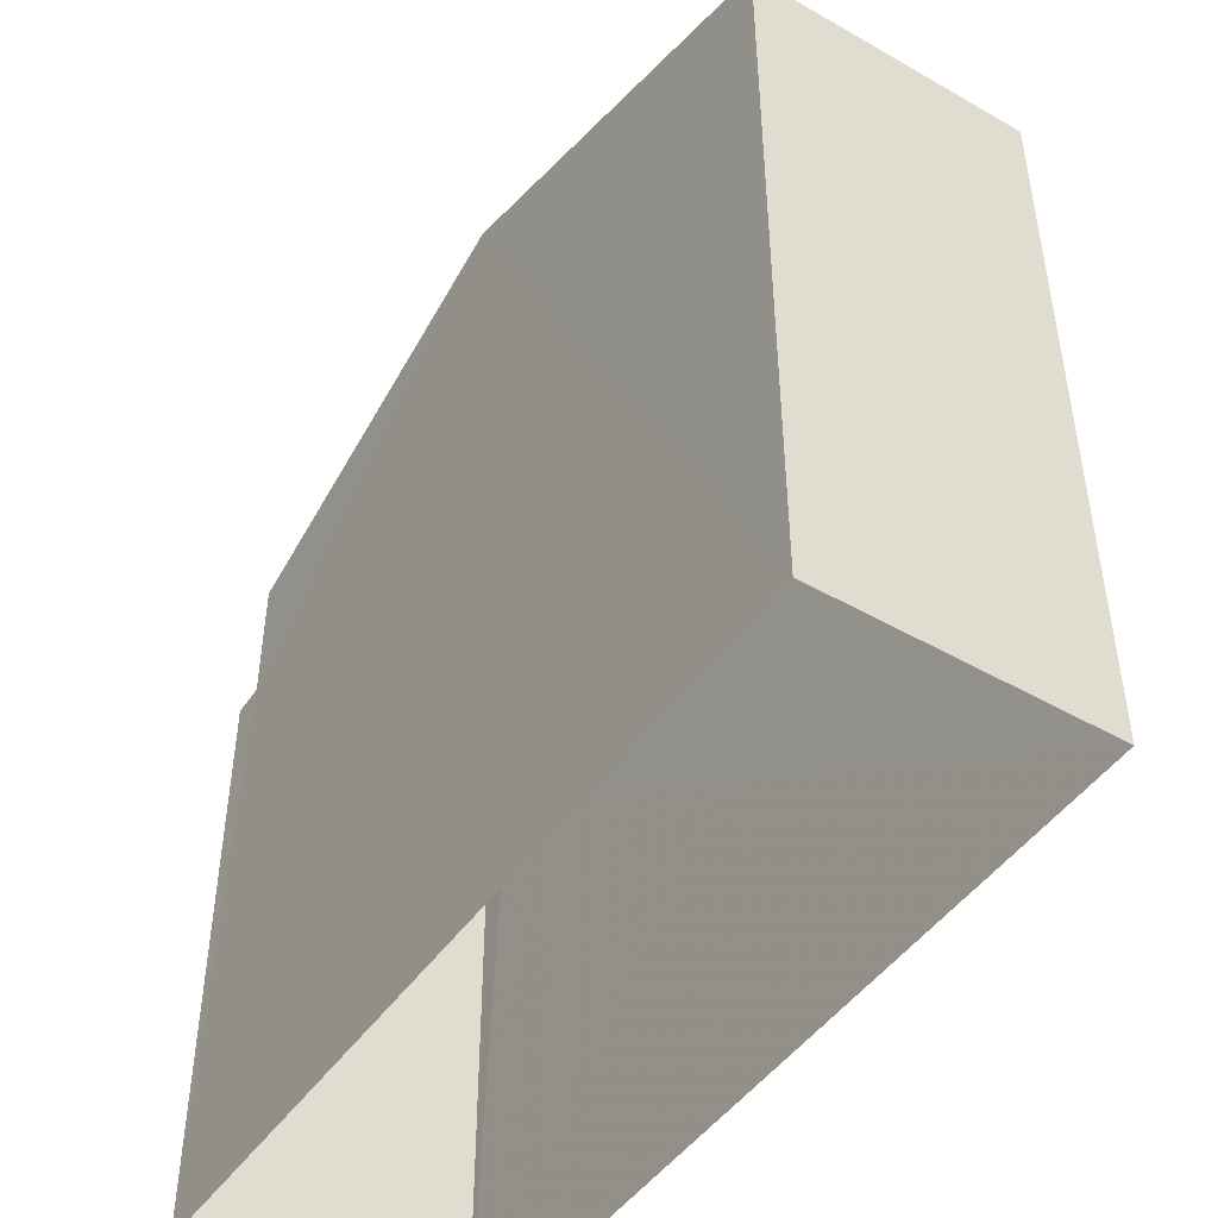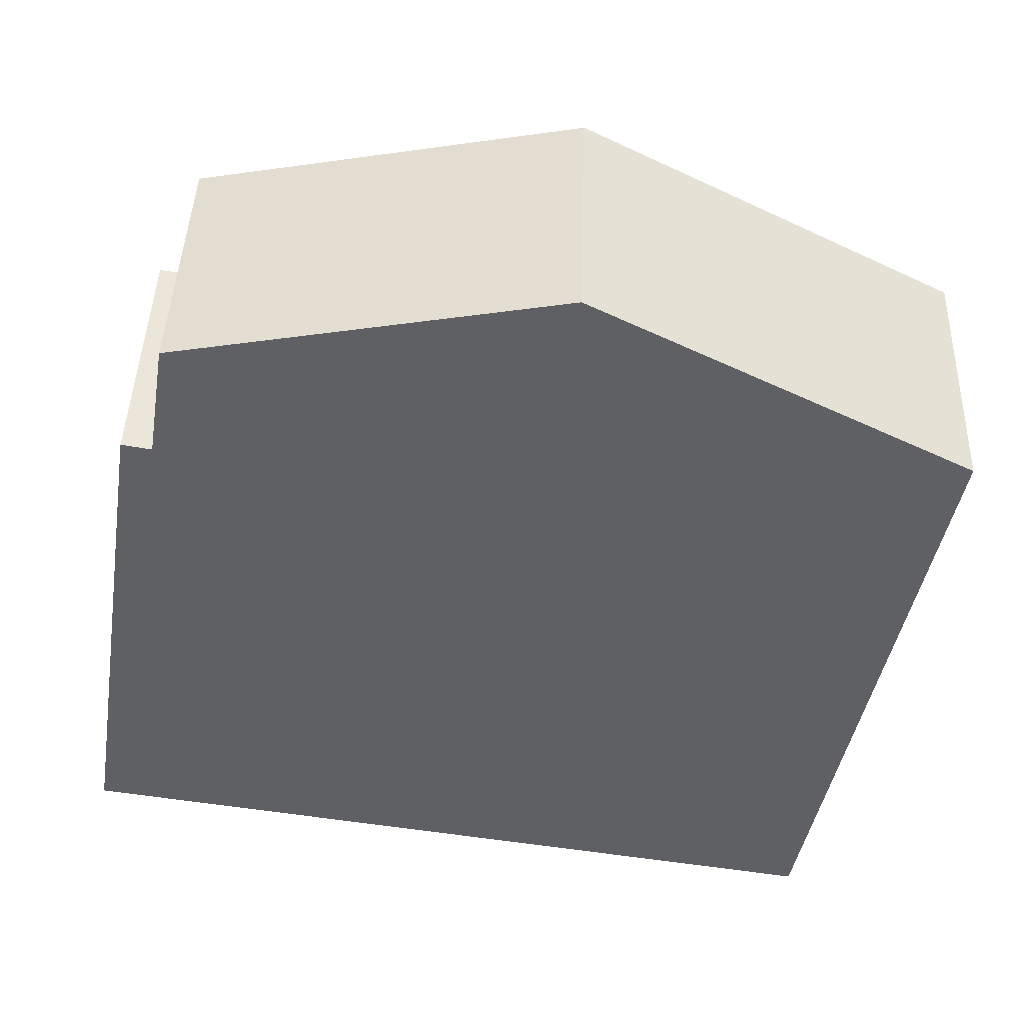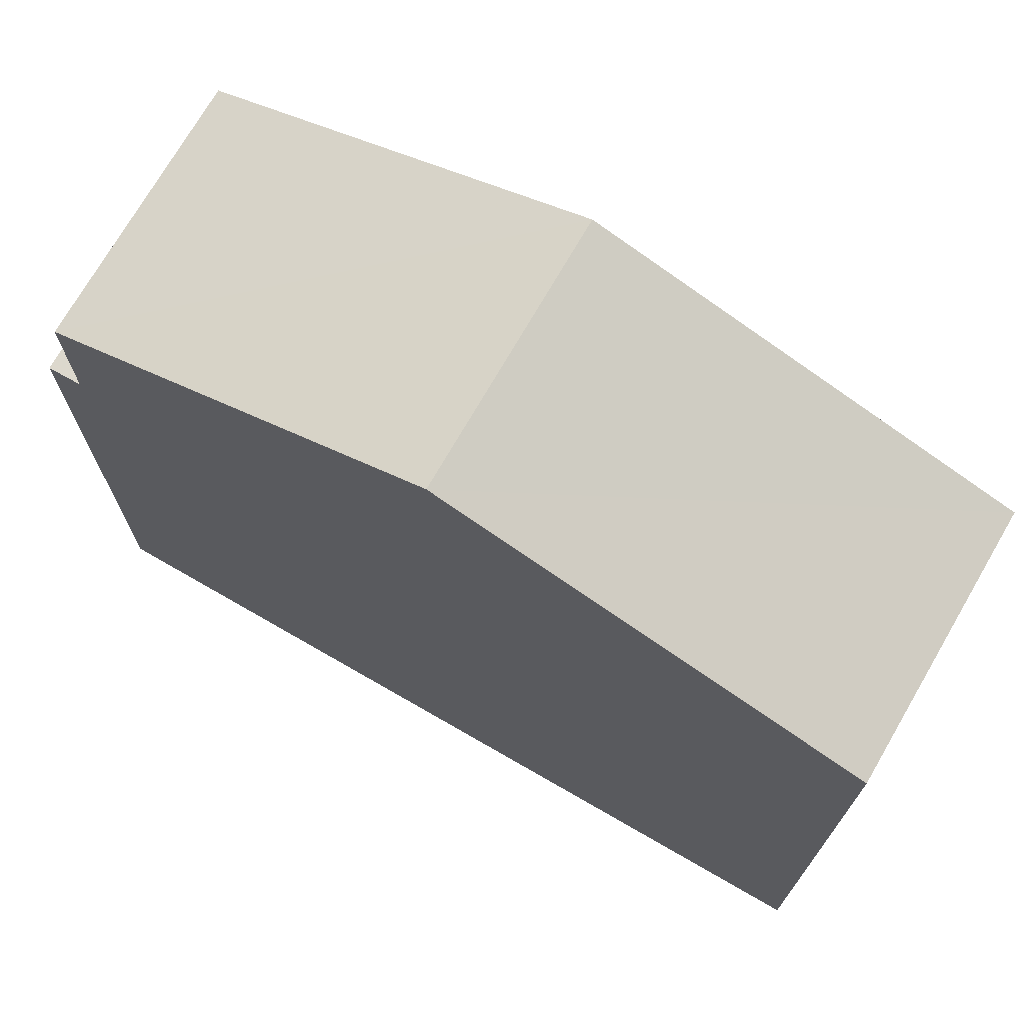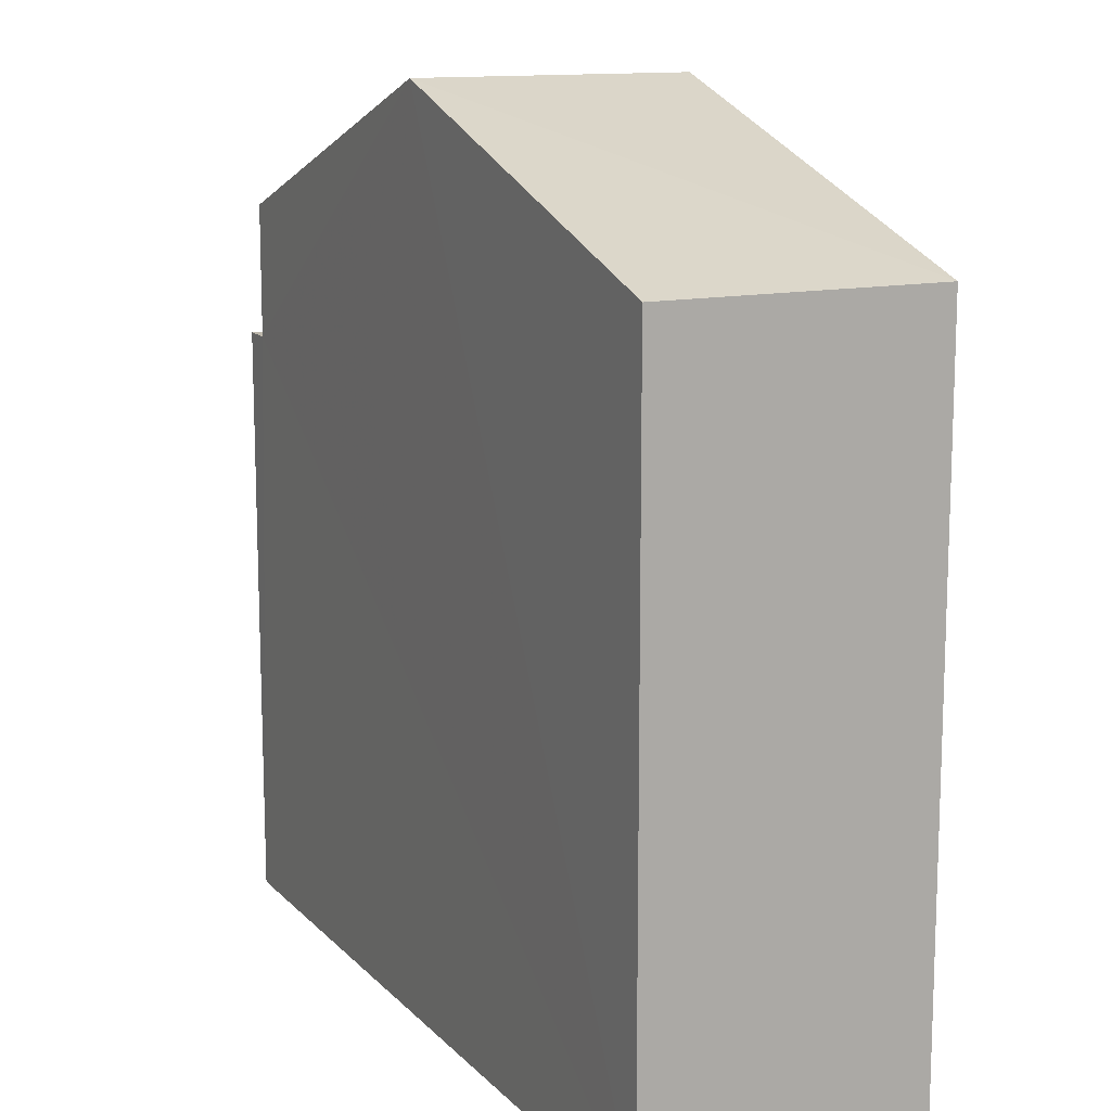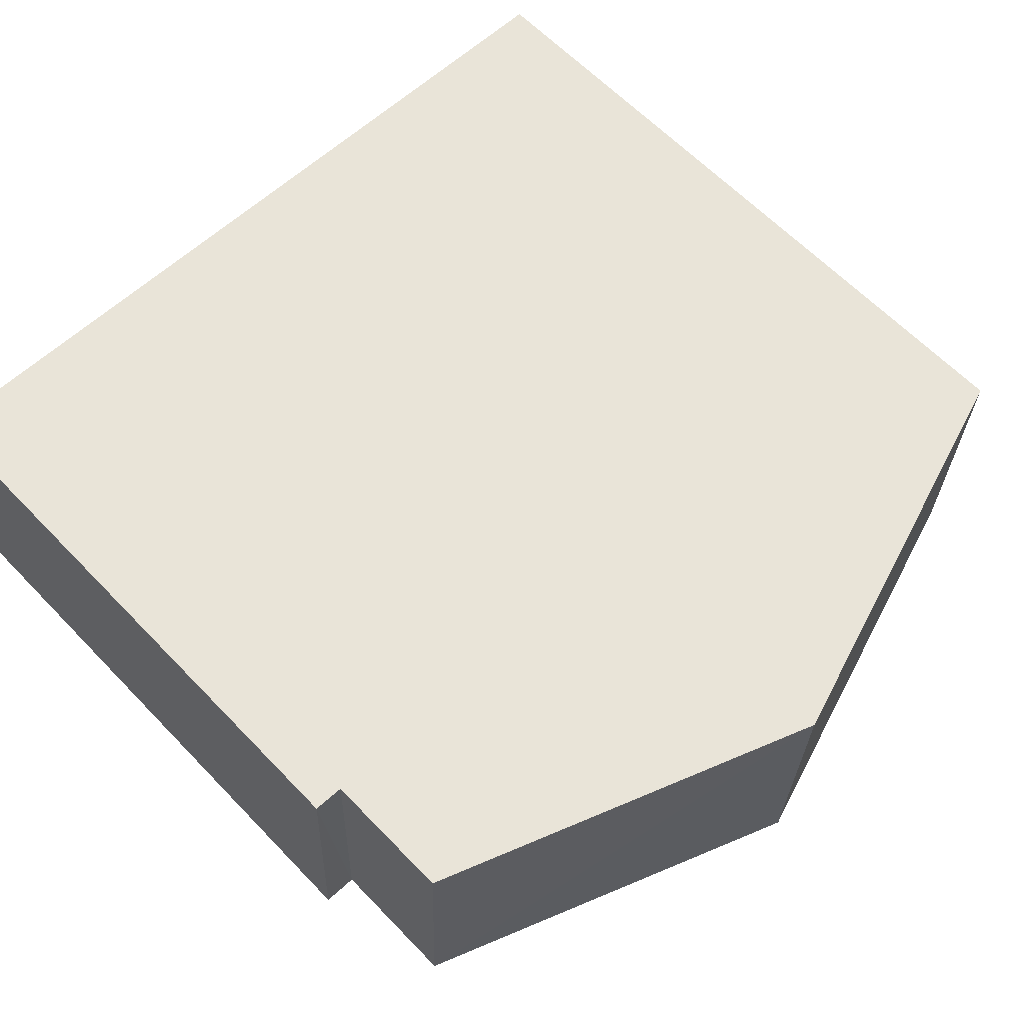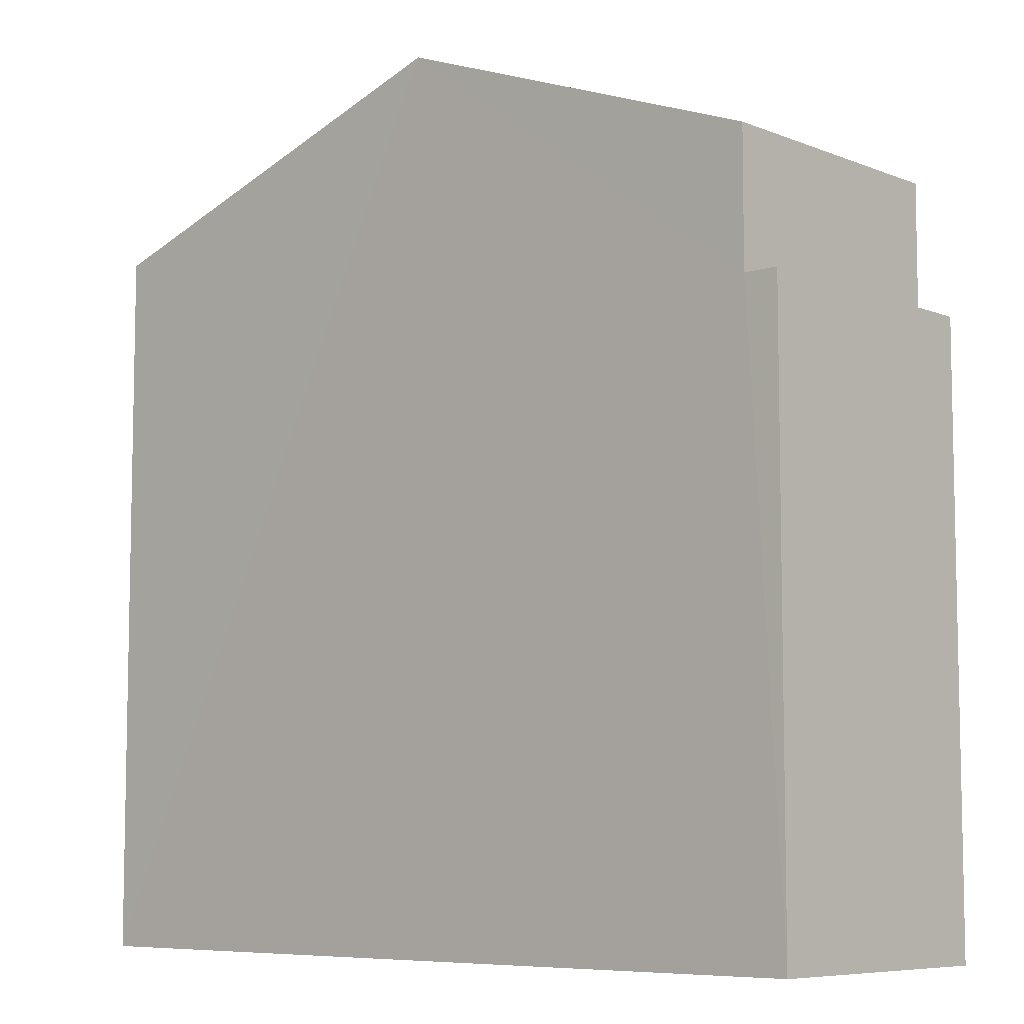
<metadata>
{"format":"obj","ext":"obj","renderer":"f3d","projection":"perspective","resolution":1024,"background":"white","views":[{"elev":-47.1,"azim":54.8,"up":"+Z"},{"elev":-43.6,"azim":-9.4,"up":"+Y"},{"elev":72.4,"azim":28.0,"up":"+Z"},{"elev":13.1,"azim":61.9,"up":"+Z"},{"elev":62.7,"azim":-43.8,"up":"+Y"},{"elev":-7.4,"azim":-139.9,"up":"+Z"}]}
</metadata>
<code>
v -3.739e+05 -1.048e+05 22.86
v -3.739e+05 -1.048e+05 22.86
v -3.739e+05 -1.048e+05 22.86
v -3.739e+05 -1.048e+05 22.86
v -3.739e+05 -1.048e+05 30.69
v -3.739e+05 -1.048e+05 30.69
v -3.739e+05 -1.048e+05 30.69
v -3.739e+05 -1.048e+05 30.69
v -3.739e+05 -1.048e+05 34.32
v -3.739e+05 -1.048e+05 32.45
v -3.739e+05 -1.048e+05 34.32
v -3.739e+05 -1.048e+05 32.45
v -3.739e+05 -1.048e+05 32.45
v -3.739e+05 -1.048e+05 32.45
f 1 2 3
f 1 4 2
f 5 6 7
f 5 8 6
f 9 10 11
f 9 12 10
f 11 13 9
f 11 14 13
f 14 11 3
f 11 10 5
f 3 5 1
f 1 5 7
f 3 11 5
f 5 10 12
f 8 5 12
f 13 3 2
f 13 14 3
f 6 4 1
f 7 6 1
f 13 2 9
f 12 9 8
f 8 2 4
f 8 4 6
f 9 2 8

</code>
